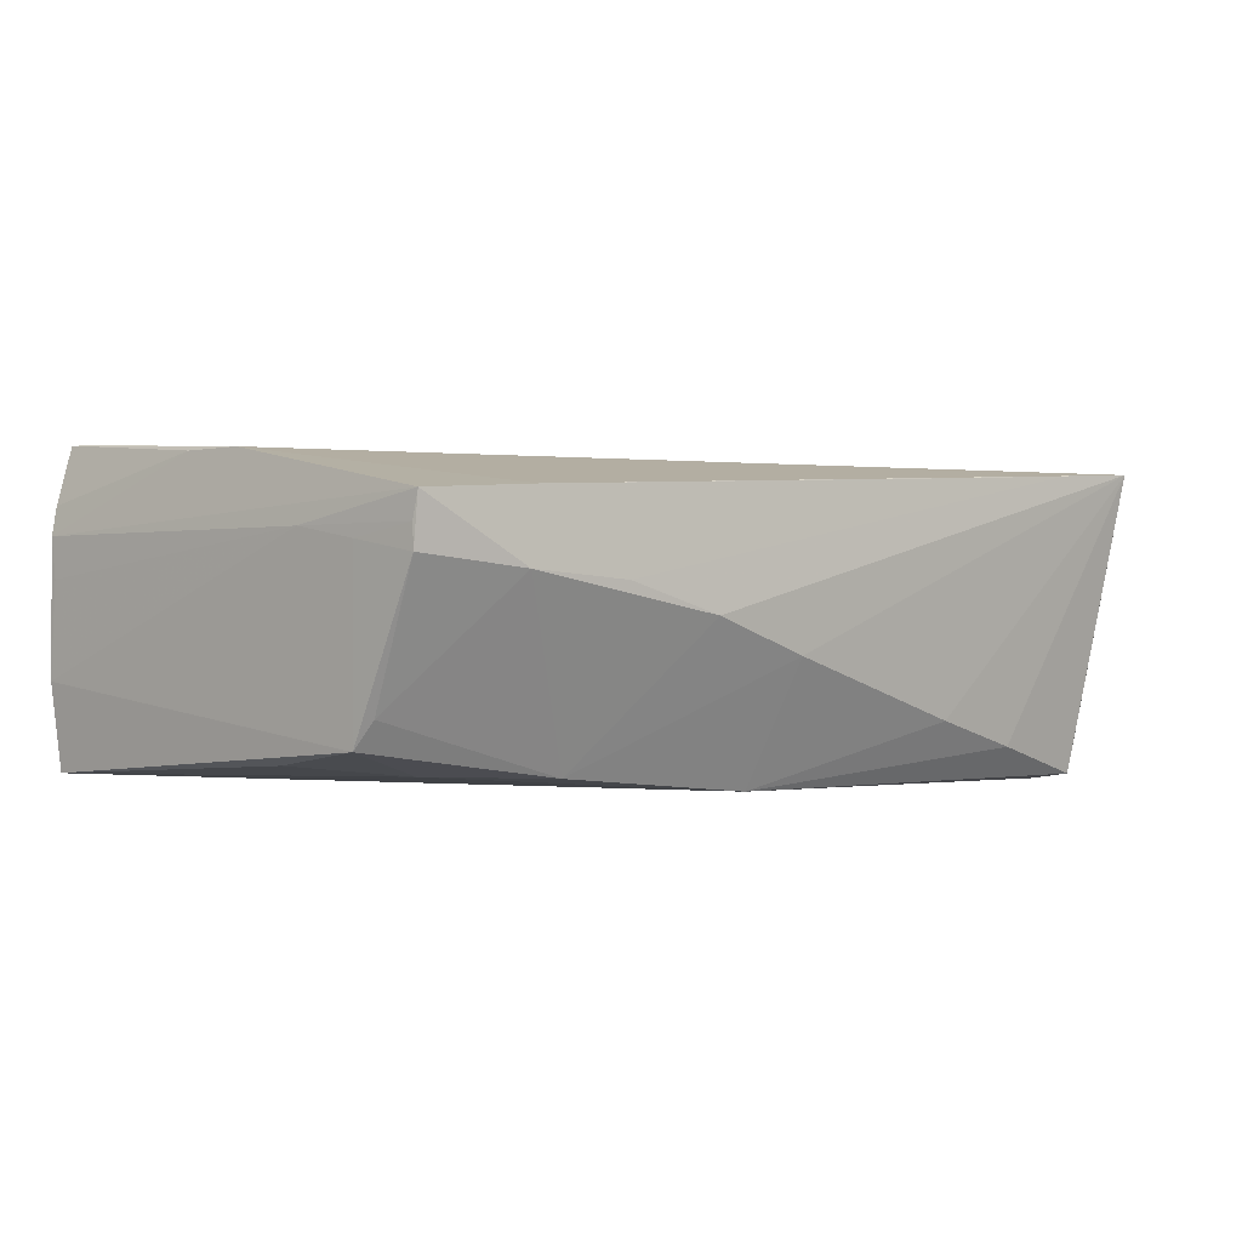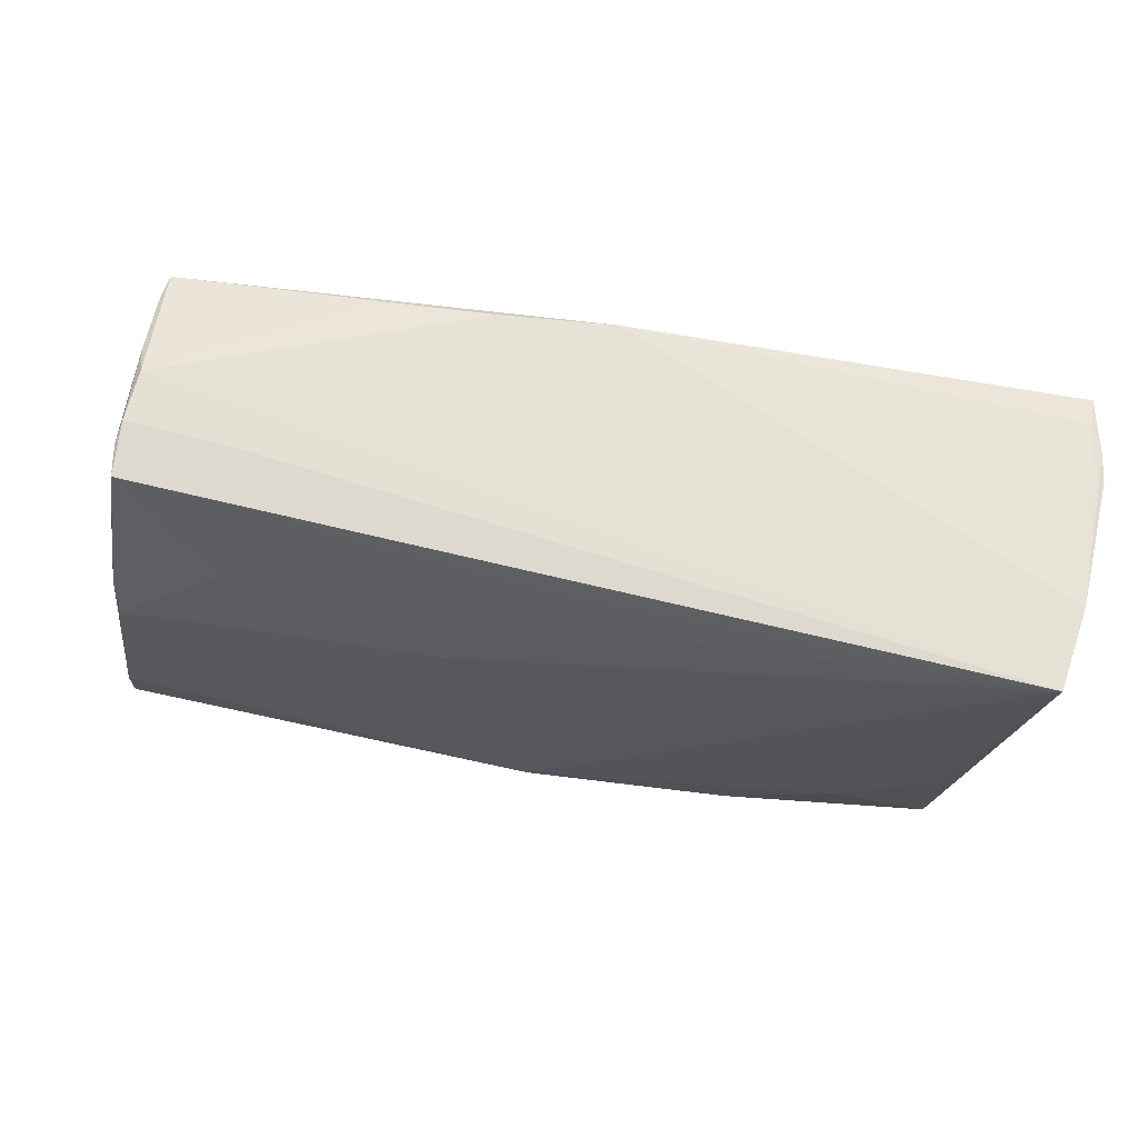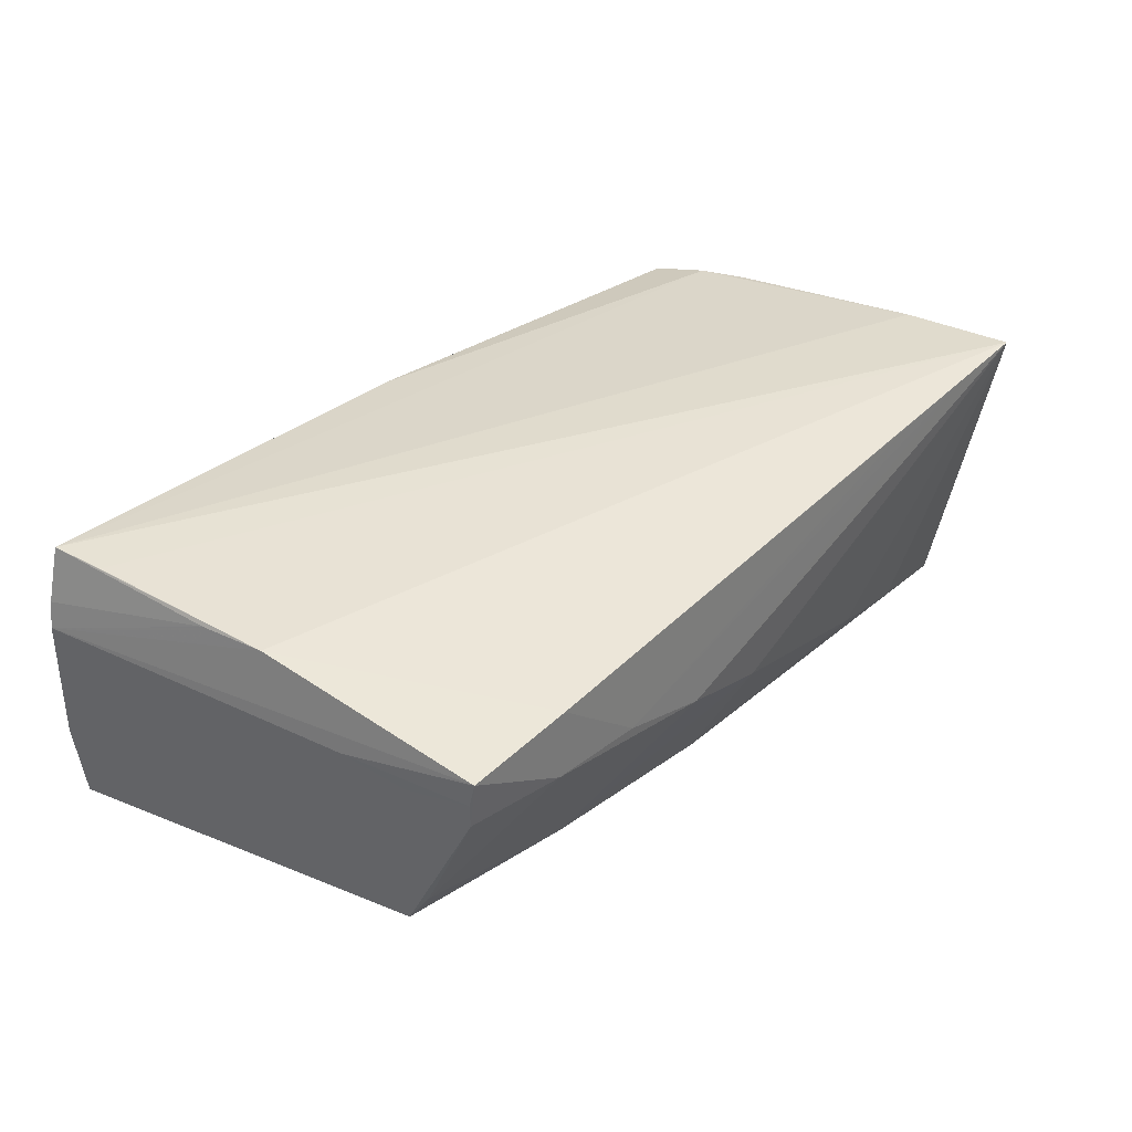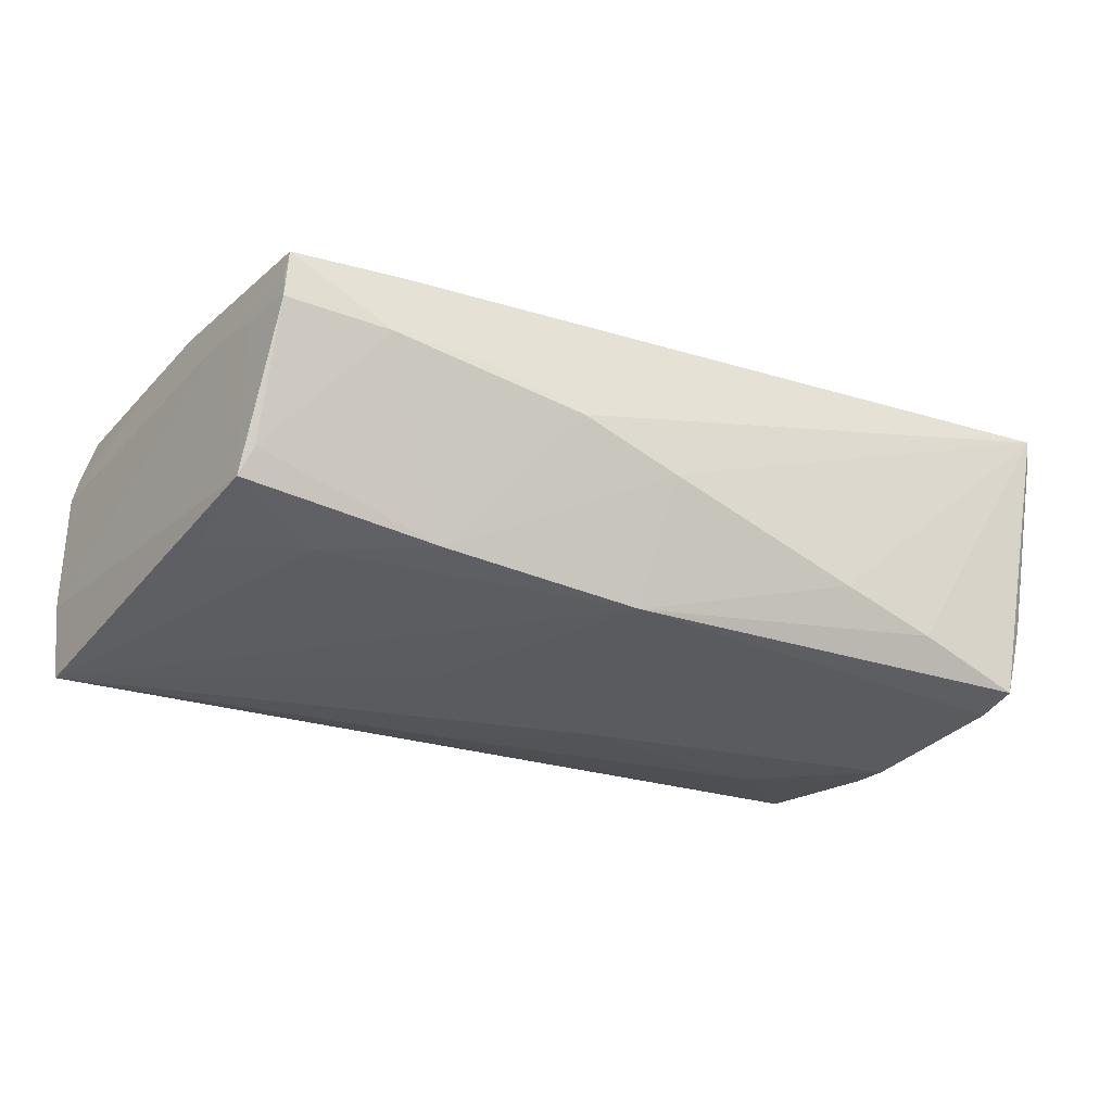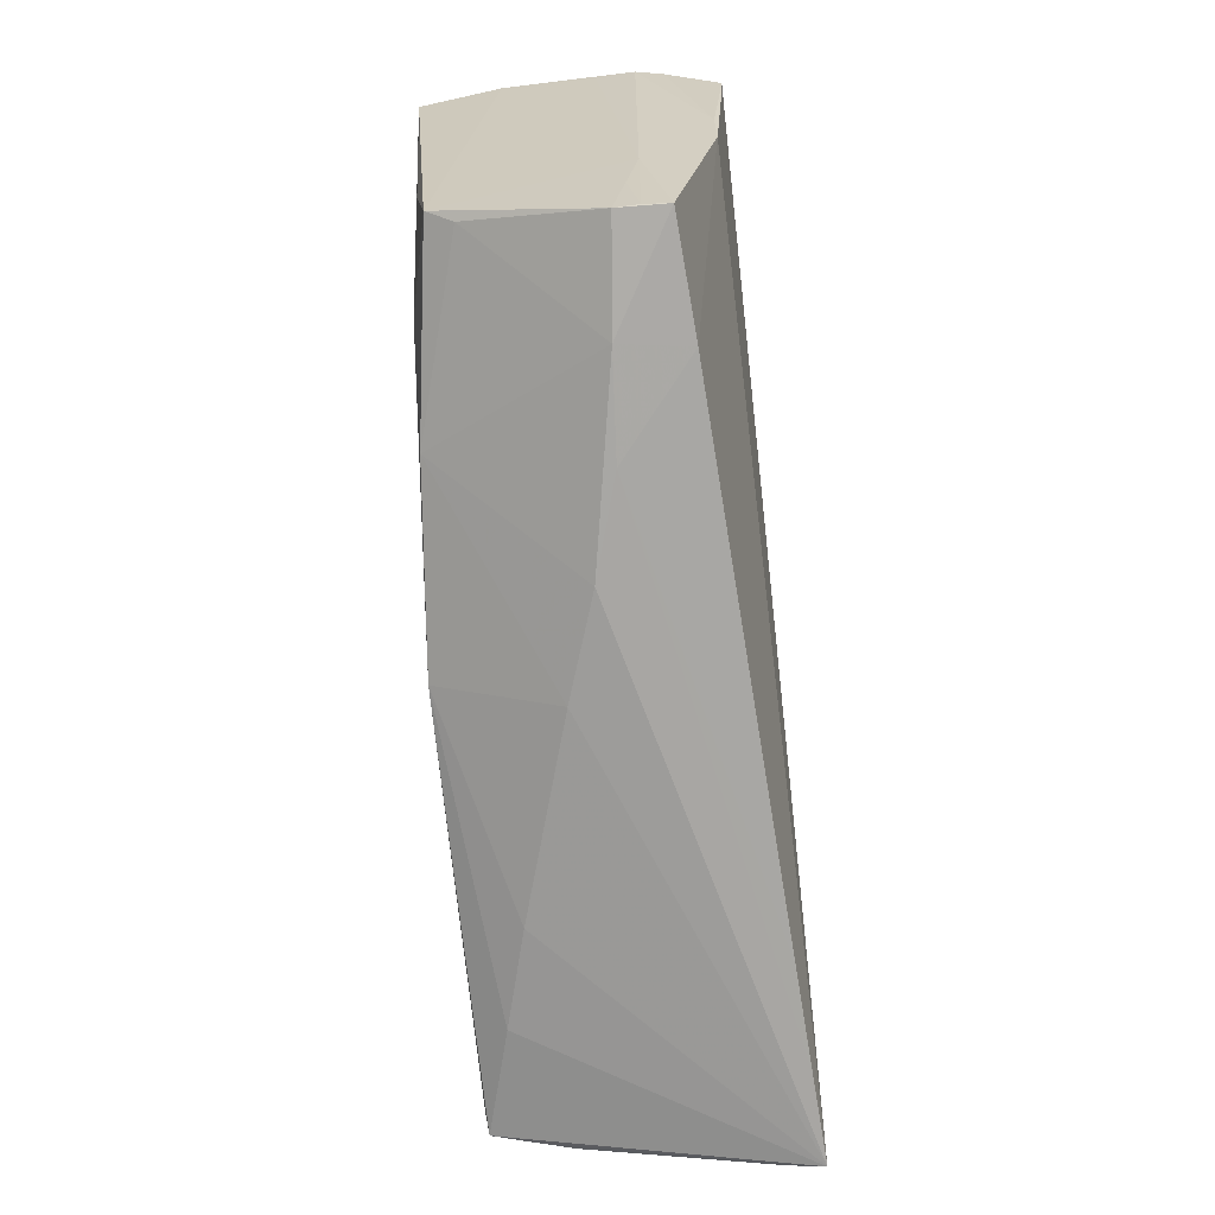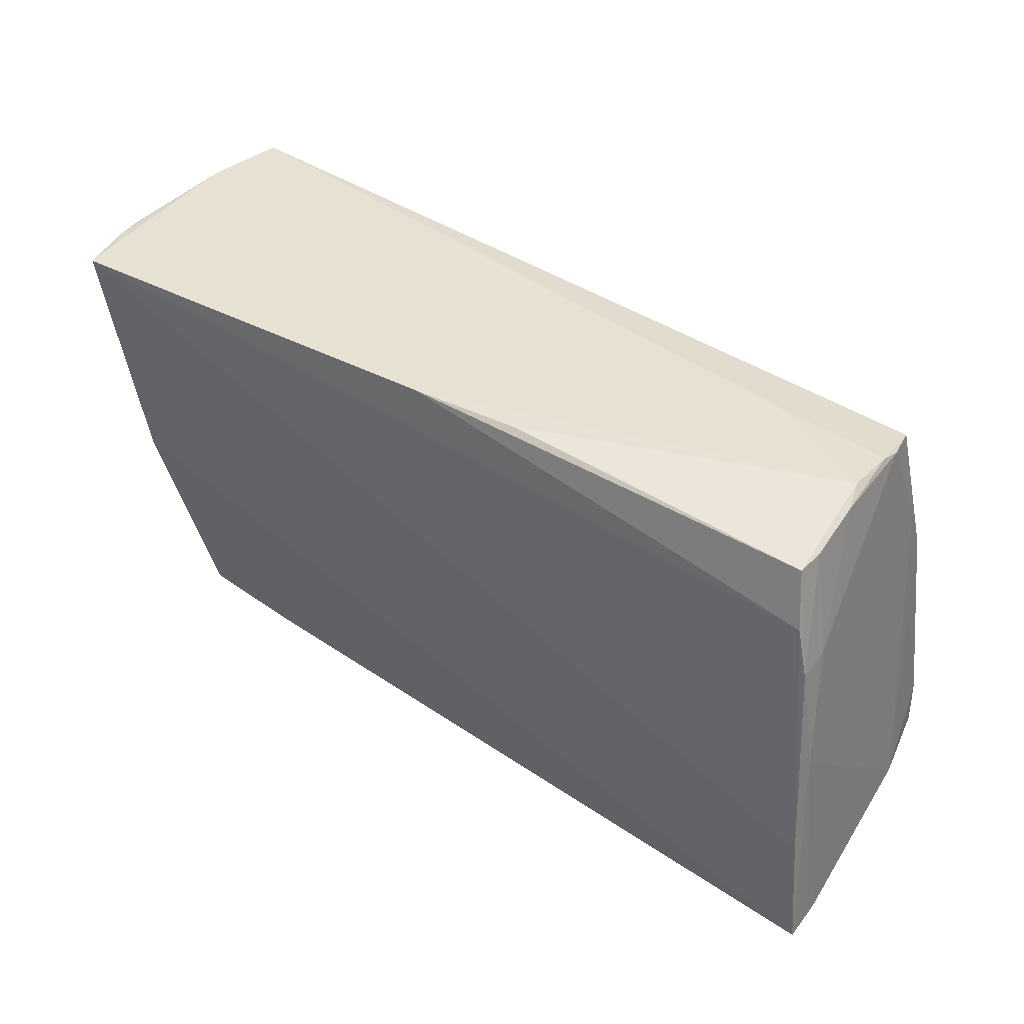
<metadata>
{"format":"obj","ext":"obj","renderer":"f3d","projection":"perspective","resolution":1024,"background":"white","views":[{"elev":-1.6,"azim":-38.8,"up":"+Z"},{"elev":63.0,"azim":-167.4,"up":"+Y"},{"elev":35.4,"azim":-49.0,"up":"+Z"},{"elev":-33.1,"azim":-25.7,"up":"+Z"},{"elev":-74.6,"azim":-84.4,"up":"+Y"},{"elev":39.6,"azim":37.0,"up":"+Y"}]}
</metadata>
<code>
v -0.05166 0.0191 0.01729
v 0.05316 -0.027 0.01701
v -0.02727 0.01383 -0.0171
v 0.03024 -0.02736 0.01537
v -0.005913 0.0235 -0.01527
v -0.05438 0.02609 -0.006795
v -0.04813 -0.01264 0.007493
v 0.0503 -0.02183 -0.01283
v 0.04649 0.001724 -0.0178
v 0.02295 0.02501 0.0135
v -0.03298 -0.02846 0.003397
v -0.03494 -0.01273 -0.01592
v 0.04531 0.02508 -0.006463
v -0.05454 0.02491 0.003693
v 0.05133 -0.02205 -0.00848
v 0.04781 0.0165 0.01437
v 0.03354 0.01336 -0.01636
v 0.05181 -0.01342 0.01664
v 0.04676 0.02334 0.009788
v -0.04665 -0.02004 0.006022
v -0.04513 -0.02751 0.004526
v -0.03191 -0.02825 0.01121
v 0.04471 0.02421 -0.01273
v -0.002623 0.02609 0.01554
v -0.05325 0.02593 -0.01628
v -0.02281 -0.01967 -0.01618
v -0.006051 0.0193 -0.01655
v -0.04871 -0.002375 0.01561
v 0.04801 0.01718 0.01043
v 0.04239 -0.02718 0.01627
v 0.03272 0.02527 -0.007216
v -0.04461 -0.02044 -0.01026
v -0.04573 -0.01861 -0.01321
v 0.04624 0.02445 0.002639
v 0.05333 -0.02567 0.01283
v -0.04522 -0.02748 0.007225
v 0.02493 -0.02518 -0.01105
v 0.0002755 -0.02033 -0.01809
v 0.04659 0.007083 -0.0166
v -0.05418 0.02546 0.01133
v -0.04994 0.004921 0.01571
v 0.04928 0.01082 0.01469
v 0.04548 0.02438 -0.00896
v 0.0452 0.02542 -0.0004174
v 0.01024 0.0259 0.01417
v -0.02145 -0.02858 0.0027
v -0.01349 0.00368 -0.01757
v 0.04654 0.02315 0.01299
v 0.04628 0.01287 -0.0145
v -0.04508 -0.02814 0.01018
v 0.001546 -0.02758 -0.004255
v 0.05112 -0.001303 0.01448
v -0.04597 -0.006329 -0.01478
v -0.05276 0.02558 0.01462
v 0.009085 0.008065 -0.01809
v -0.00114 -0.01474 -0.01802
v -0.01032 -0.02858 -0.0004456
v 0.04922 -0.02156 -0.0174
v 0.04916 0.0115 0.01074
v 0.03643 -0.02376 -0.01405
v -0.05258 0.0253 0.0177
v -0.05475 0.02534 0.008184
v 0.04885 -0.01666 -0.01809
f 24 44 25
f 7 50 62
f 6 24 25
f 25 33 6
f 6 33 7
f 44 24 45
f 45 24 48
f 44 48 34
f 24 6 54
f 14 7 62
f 62 6 14
f 14 6 7
f 10 48 44
f 44 45 10
f 10 45 48
f 25 44 31
f 31 23 25
f 2 1 28
f 28 22 2
f 50 22 28
f 62 50 28
f 51 2 57
f 51 37 2
f 51 38 37
f 58 2 60
f 2 37 60
f 60 38 58
f 37 38 60
f 57 46 11
f 50 21 11
f 11 22 50
f 11 46 22
f 50 7 36
f 36 21 50
f 7 33 20
f 33 21 20
f 20 36 7
f 21 36 20
f 25 38 12
f 57 11 26
f 26 51 57
f 38 51 26
f 33 12 26
f 26 12 38
f 19 34 48
f 59 34 19
f 48 42 19
f 44 34 13
f 13 31 44
f 23 31 13
f 59 42 52
f 52 42 18
f 52 2 35
f 52 18 2
f 40 6 62
f 40 54 6
f 24 54 61
f 54 40 61
f 61 1 2
f 2 18 61
f 61 28 1
f 55 17 9
f 22 46 4
f 48 24 16
f 16 42 48
f 24 61 16
f 18 42 16
f 16 61 18
f 32 21 33
f 32 11 21
f 33 26 32
f 32 26 11
f 53 33 25
f 25 12 53
f 53 12 33
f 29 42 59
f 59 19 29
f 29 19 42
f 59 52 15
f 15 52 35
f 35 2 15
f 28 61 41
f 41 61 40
f 62 28 41
f 41 40 62
f 23 17 27
f 27 55 25
f 17 55 27
f 47 38 25
f 2 22 30
f 22 4 30
f 30 4 46
f 57 2 30
f 30 46 57
f 59 15 43
f 23 13 43
f 43 34 59
f 43 13 34
f 8 2 58
f 8 15 2
f 25 23 5
f 5 27 25
f 23 27 5
f 25 55 3
f 3 47 25
f 55 47 3
f 56 55 38
f 38 47 56
f 56 47 55
f 39 17 23
f 9 17 39
f 49 43 15
f 15 39 49
f 23 43 49
f 49 39 23
f 15 8 63
f 63 39 15
f 63 8 58
f 9 39 63
f 58 38 63
f 38 55 63
f 63 55 9

</code>
